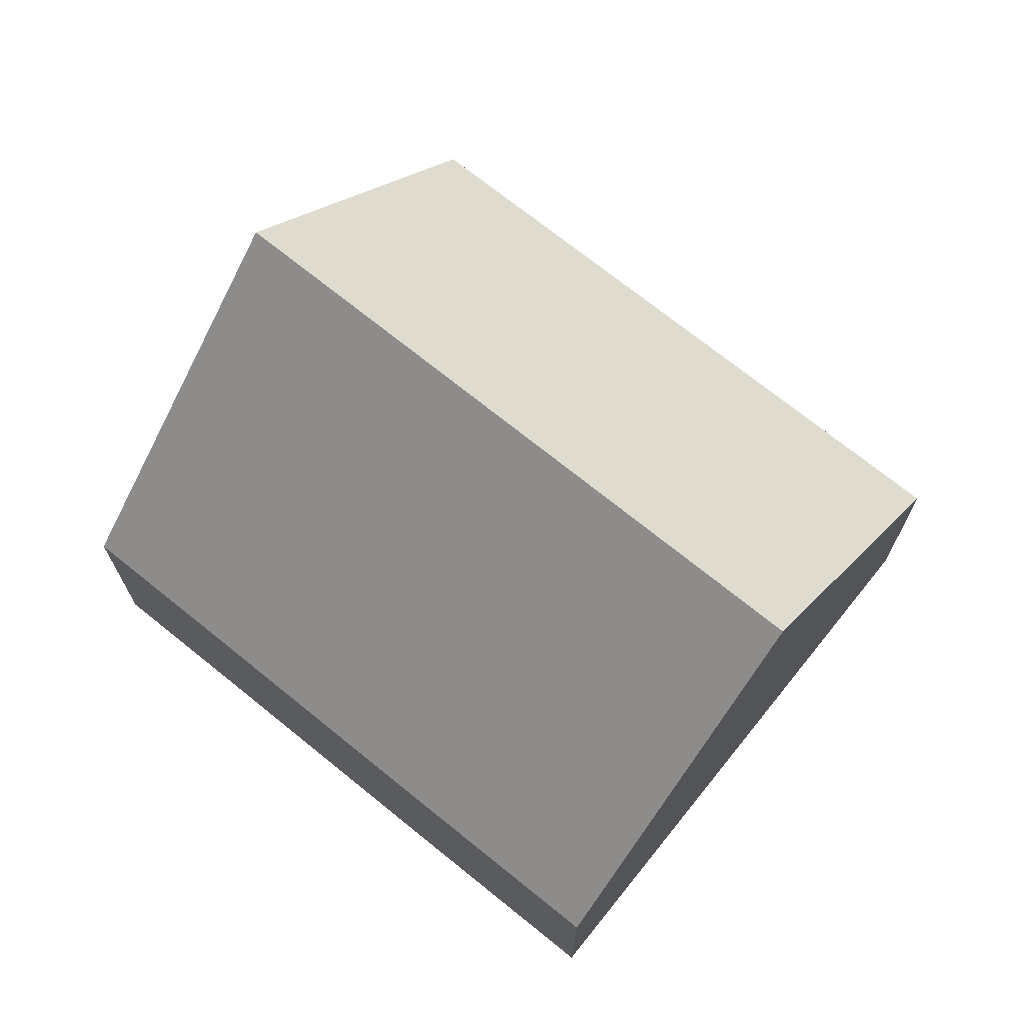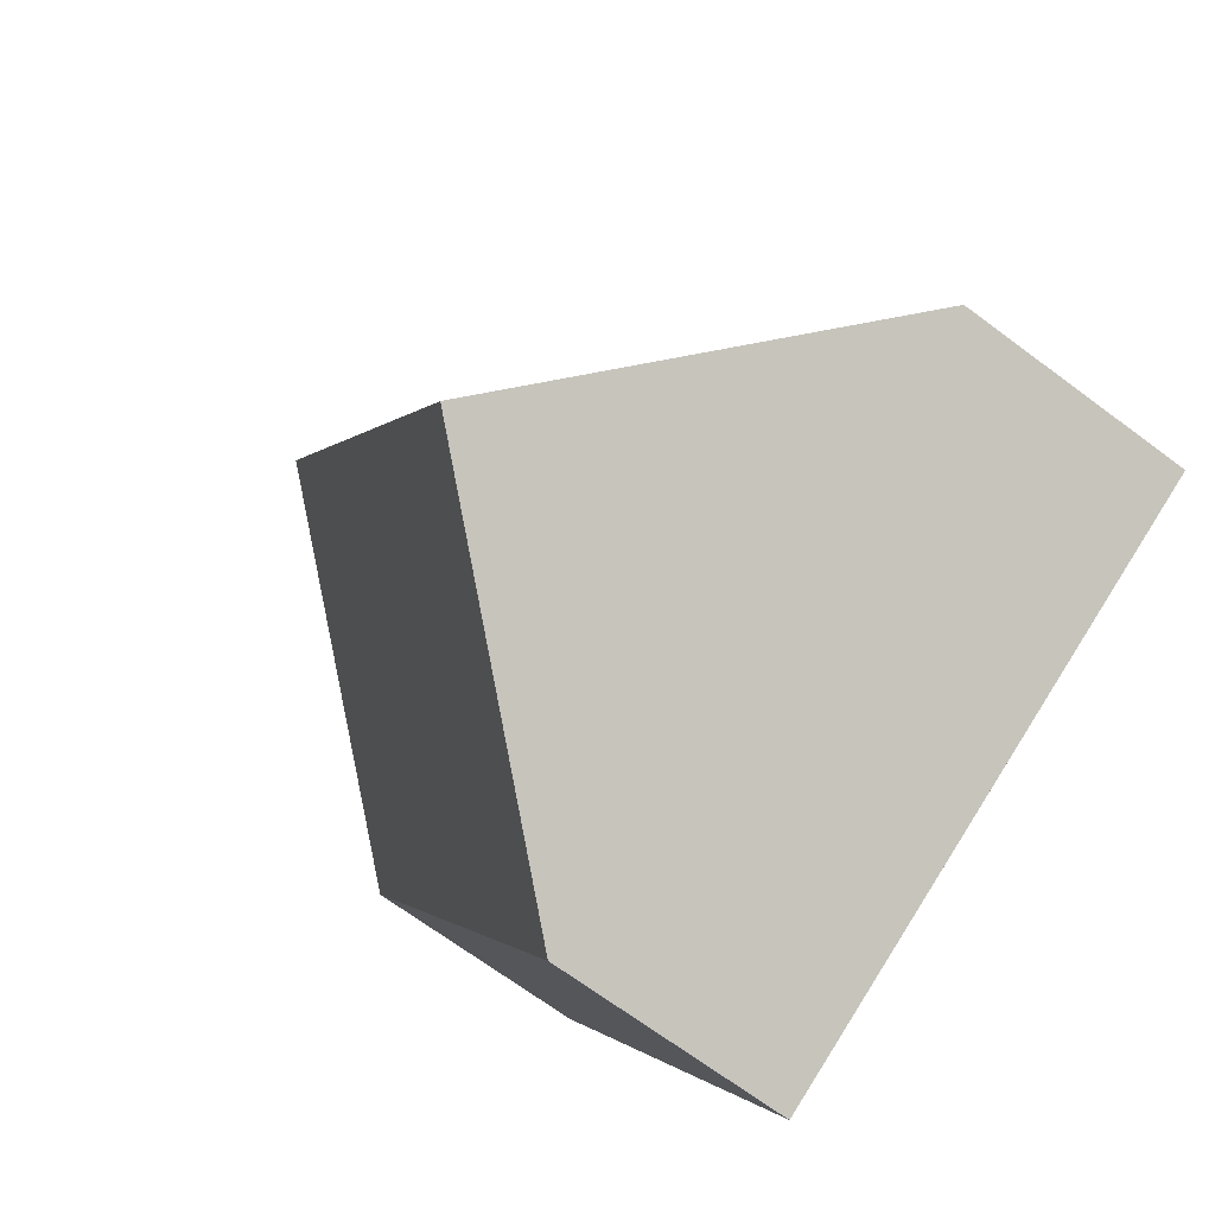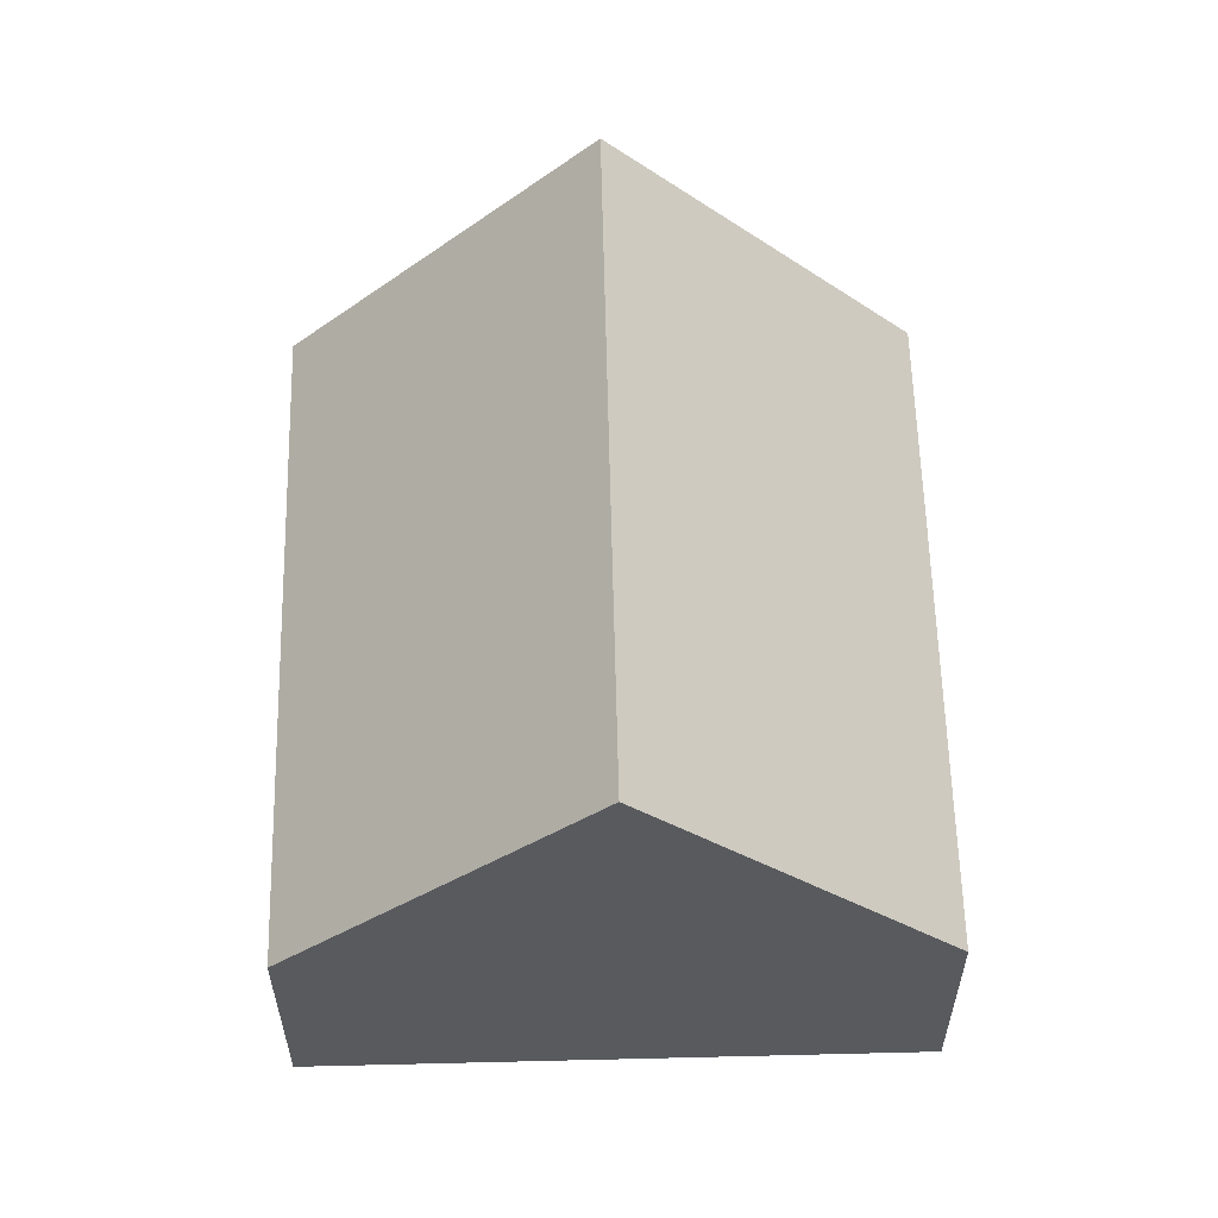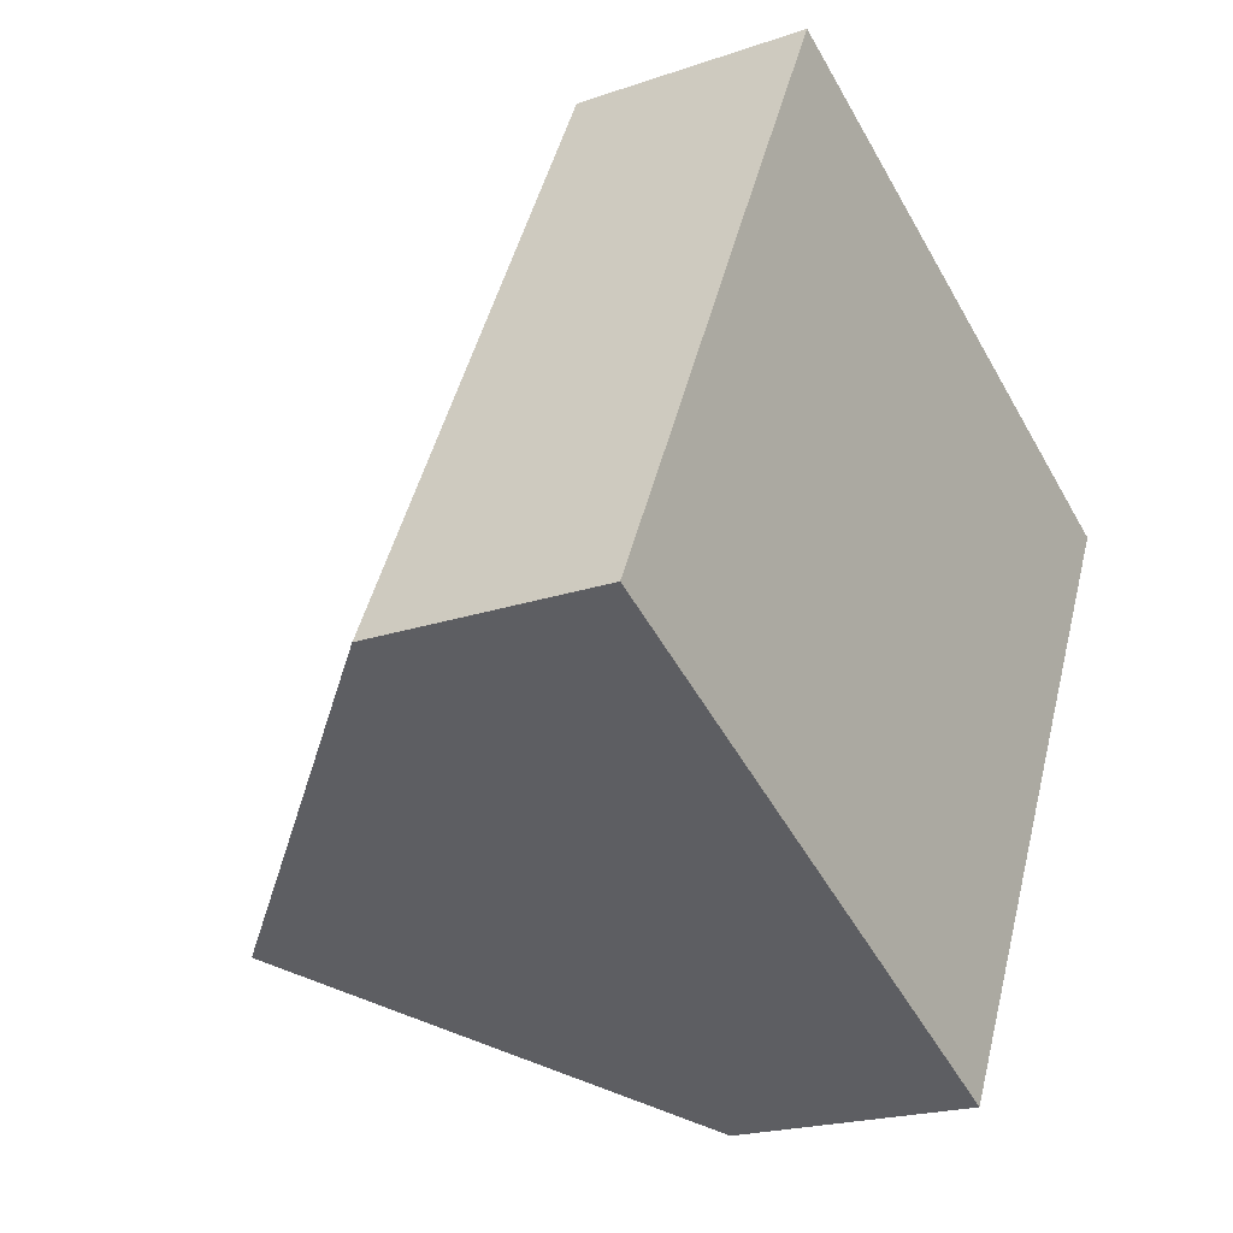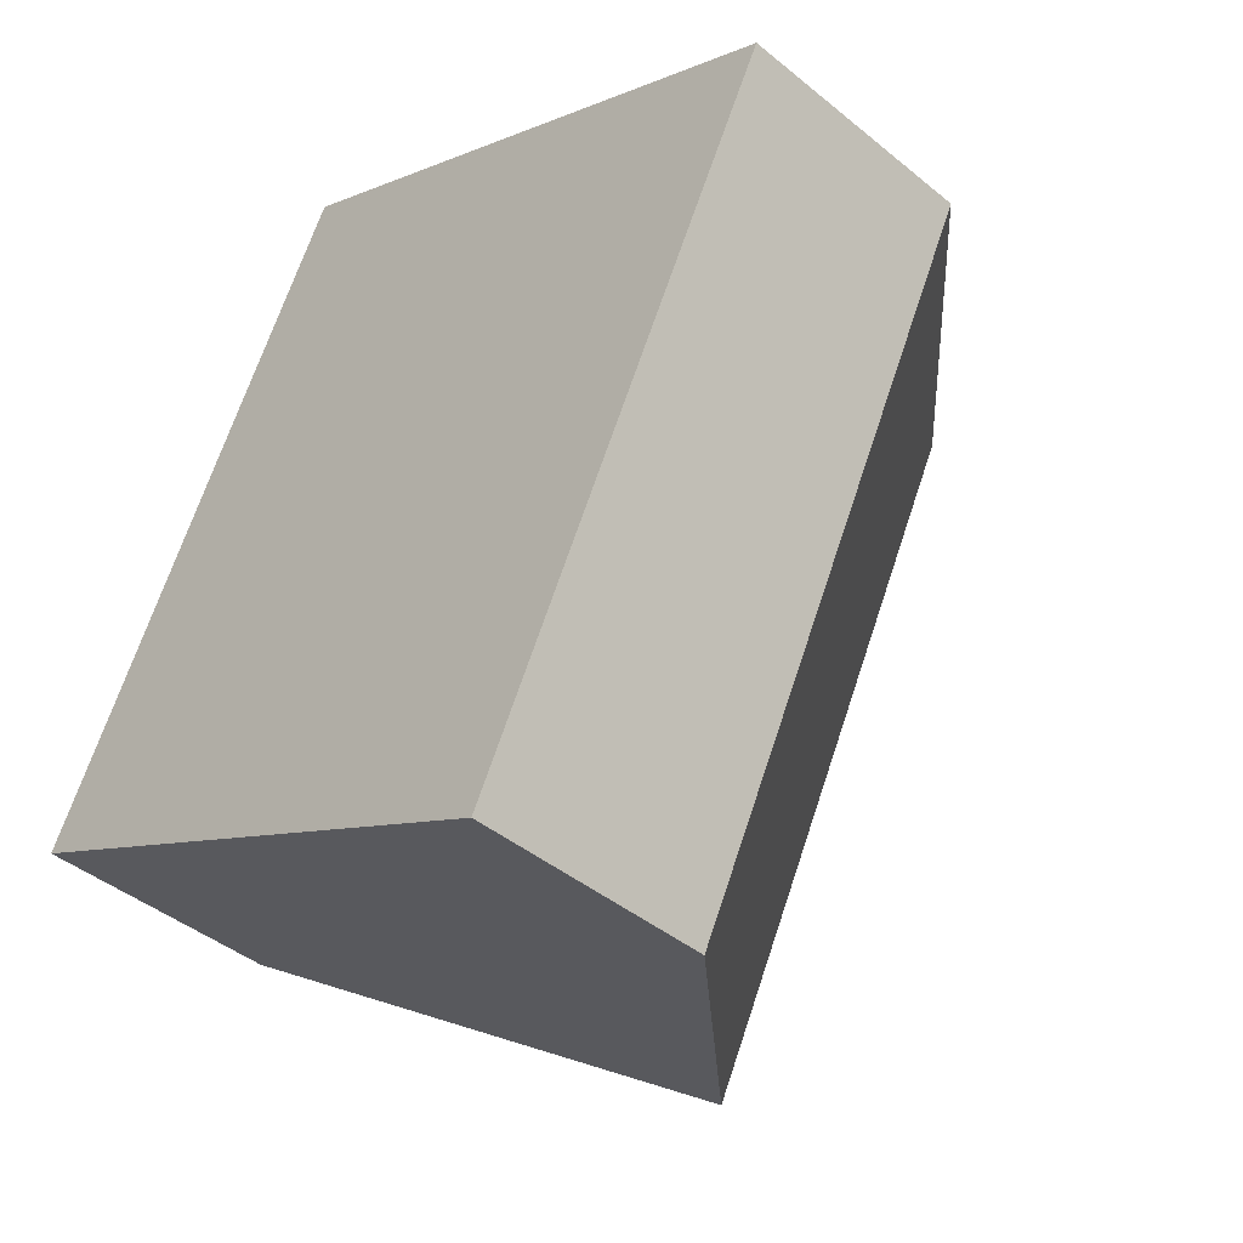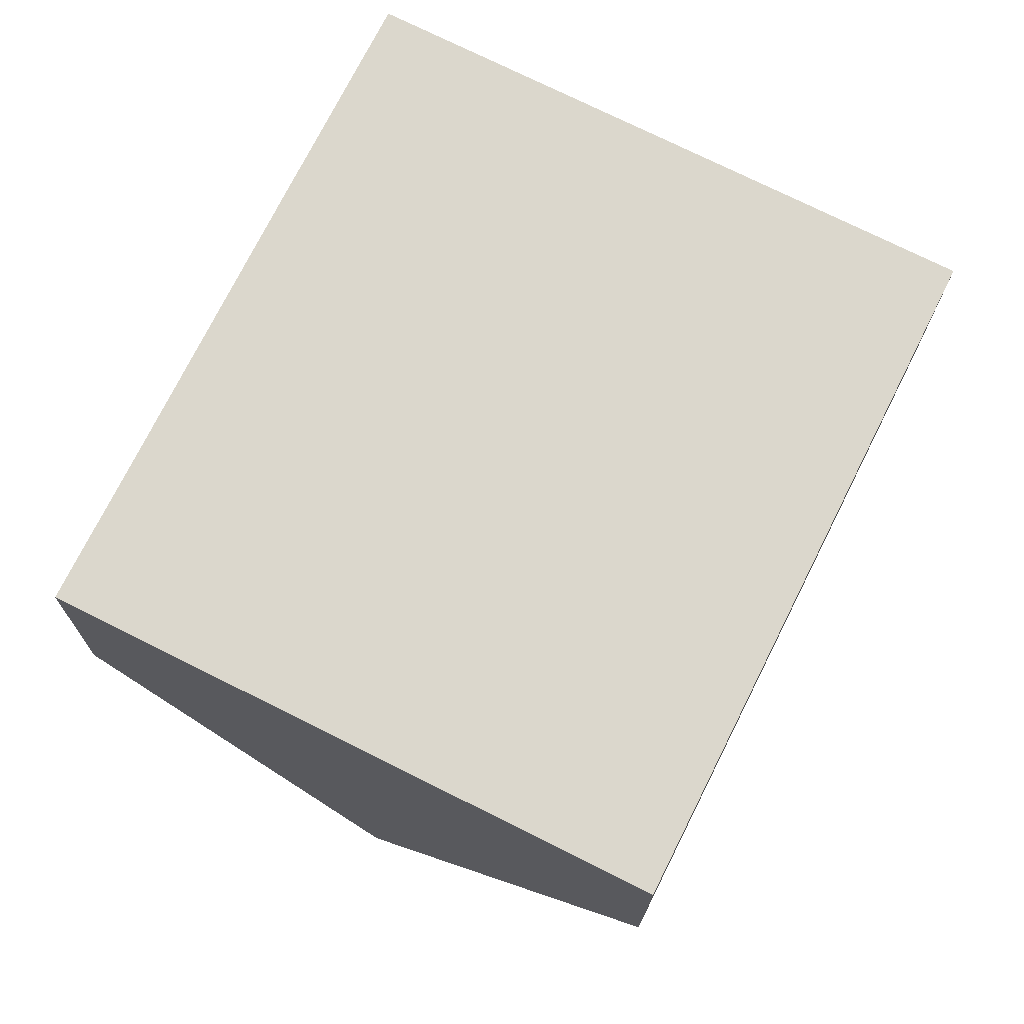
<metadata>
{"format":"obj","ext":"obj","renderer":"f3d","projection":"perspective","resolution":1024,"background":"white","views":[{"elev":71.5,"azim":-24.6,"up":"+Y"},{"elev":-69.3,"azim":-126.6,"up":"+Z"},{"elev":59.1,"azim":-154.9,"up":"+Y"},{"elev":-20.7,"azim":-58.0,"up":"+Z"},{"elev":-42.4,"azim":45.6,"up":"+Z"},{"elev":-16.7,"azim":-0.4,"up":"+Z"}]}
</metadata>
<code>
v  9.178 3.882 -4.583
v  9.597 8.972 7.765
v  14.2 3.862 5.467
v  4.595 8.972 -2.295
v  0 3.868 2.368e-16
v  1.108 3.873 2.218
v  3.353 3.867 6.745
v  5.007 3.874 10.06
v  0 0 0
v  1.108 -1.358e-16 2.218
v  3.353 -4.13e-16 6.745
v  5.007 -6.158e-16 10.06
v  9.597 -4.755e-16 7.765
v  14.2 -3.348e-16 5.467
v  9.178 2.806e-16 -4.583
v  4.595 1.405e-16 -2.295
g defaultobject
f 1 2 3
f 2 1 4
f 5 2 4
f 2 5 6
f 2 6 7
f 2 7 8
f 9 6 5
f 6 9 10
f 6 10 7
f 7 10 11
f 7 11 8
f 8 11 12
f 12 2 8
f 2 12 3
f 3 12 13
f 3 13 14
f 3 15 1
f 15 3 14
f 1 5 4
f 5 1 9
f 9 1 16
f 16 1 15
f 11 13 12
f 13 11 14
f 14 11 10
f 14 10 15
f 15 10 9
f 15 9 16

</code>
